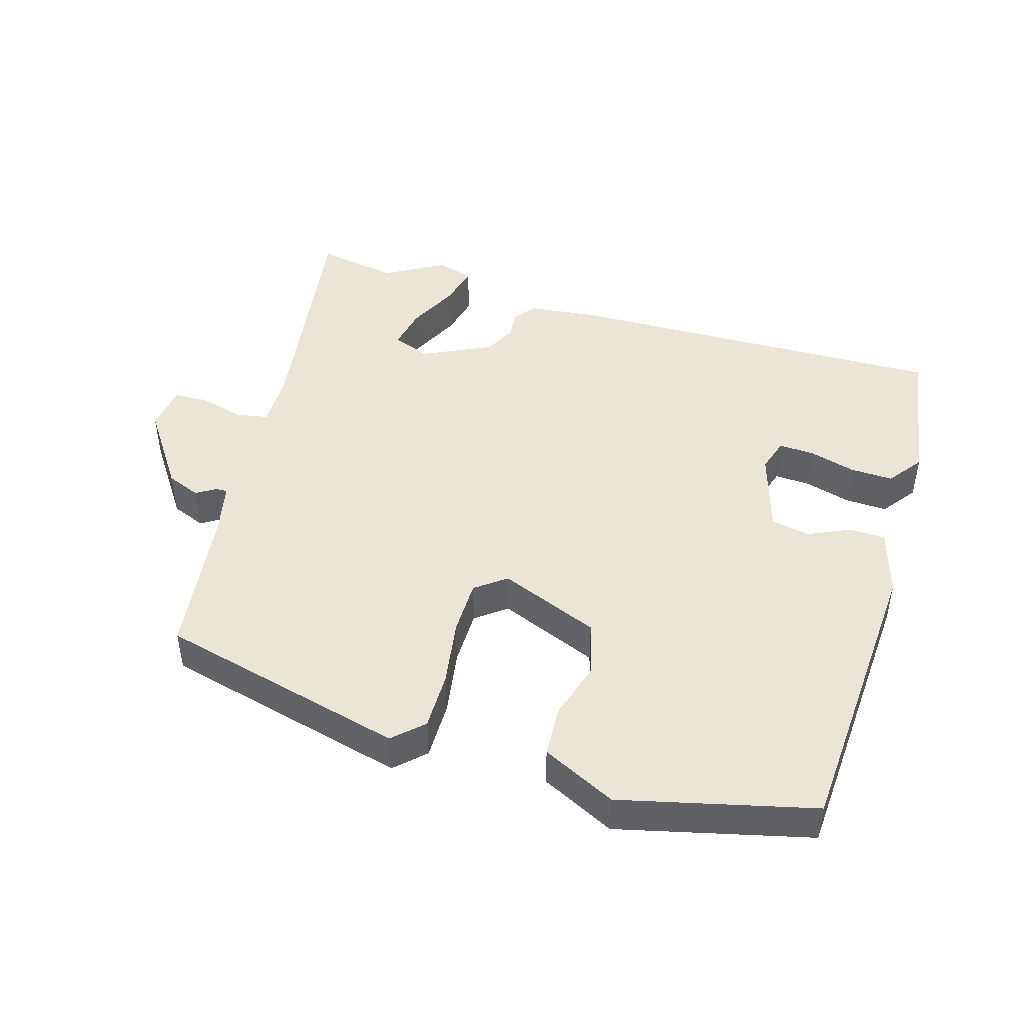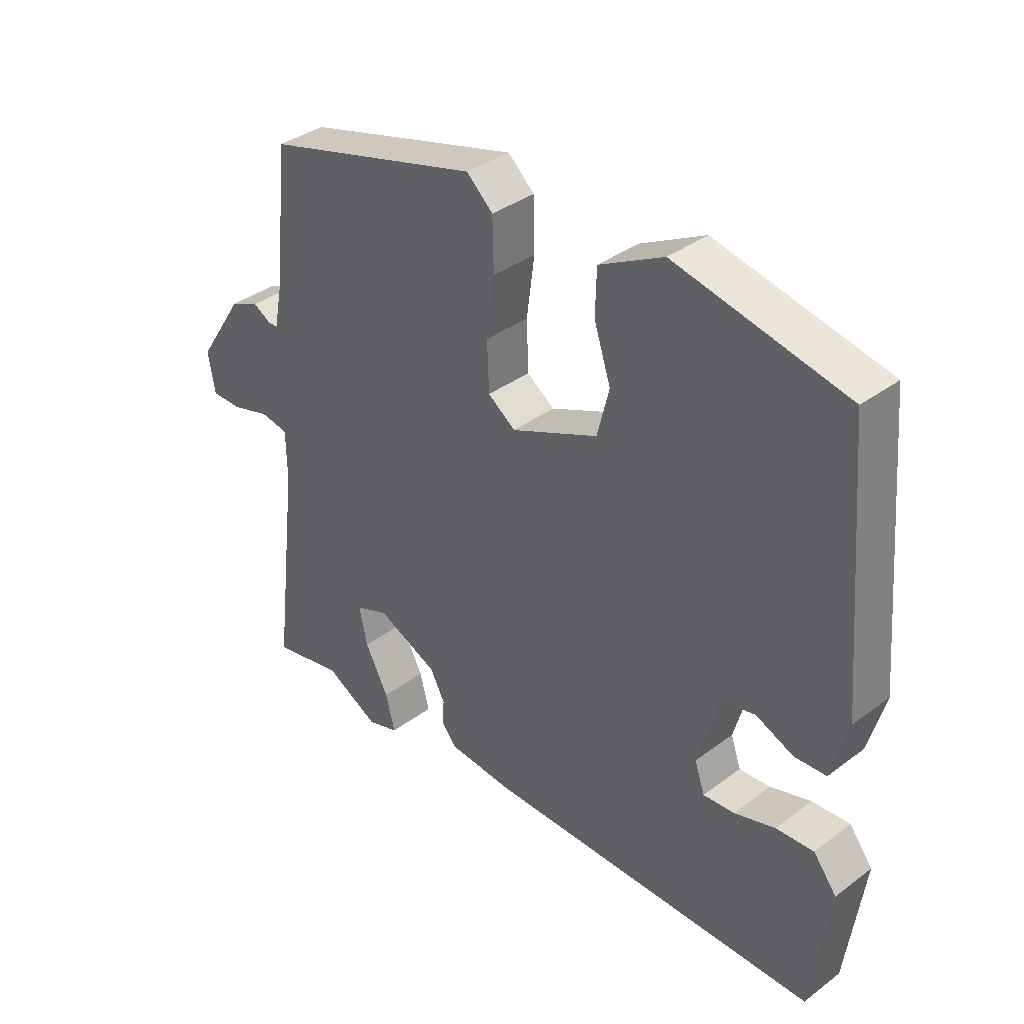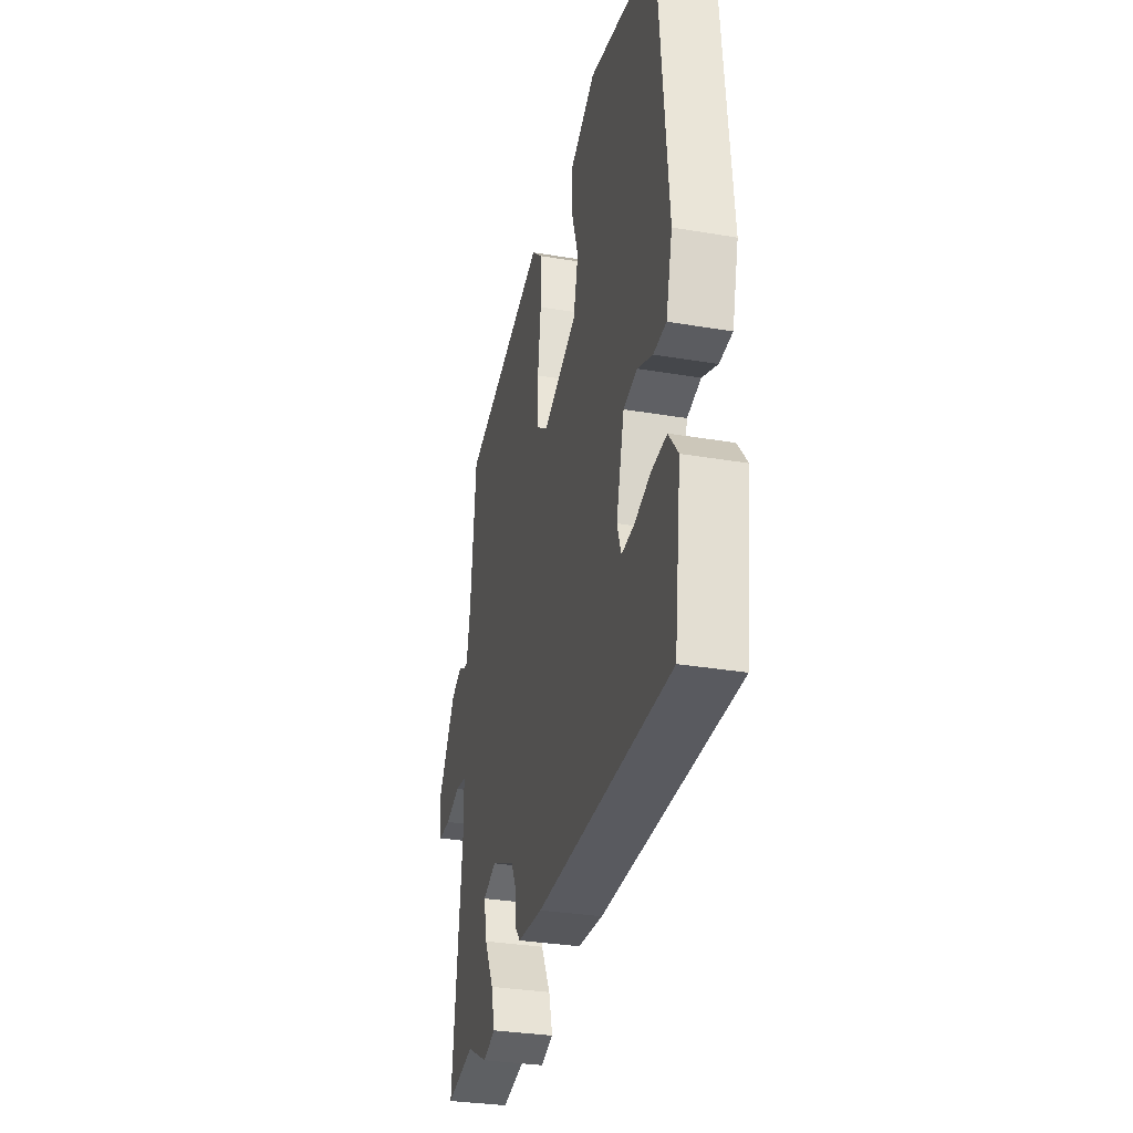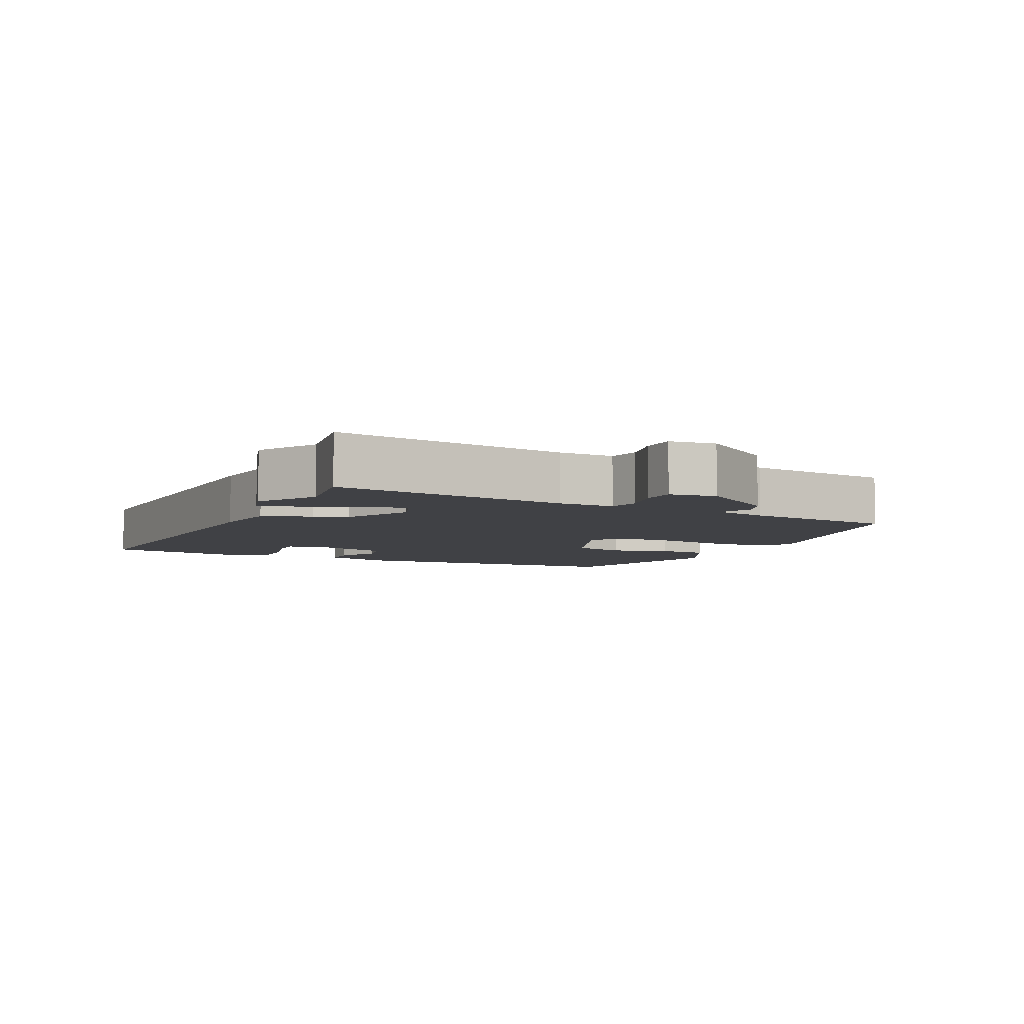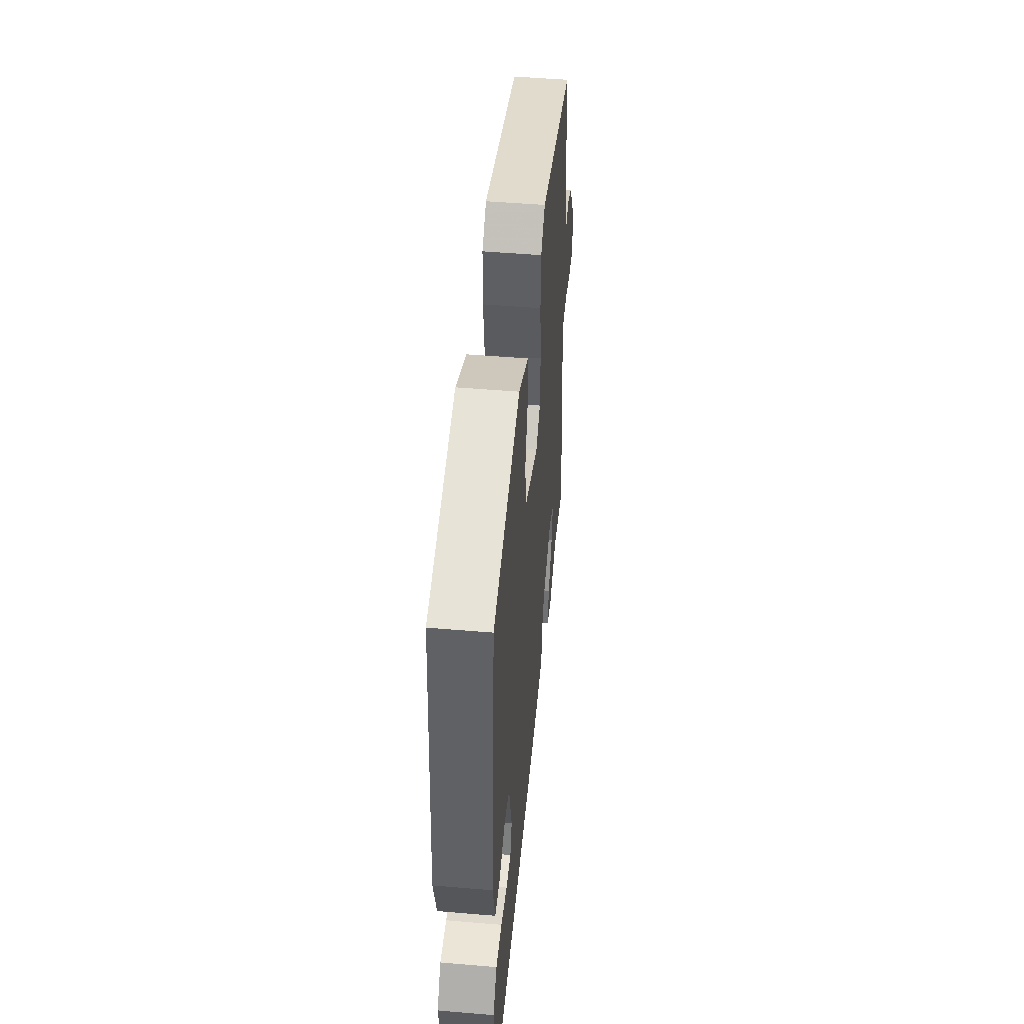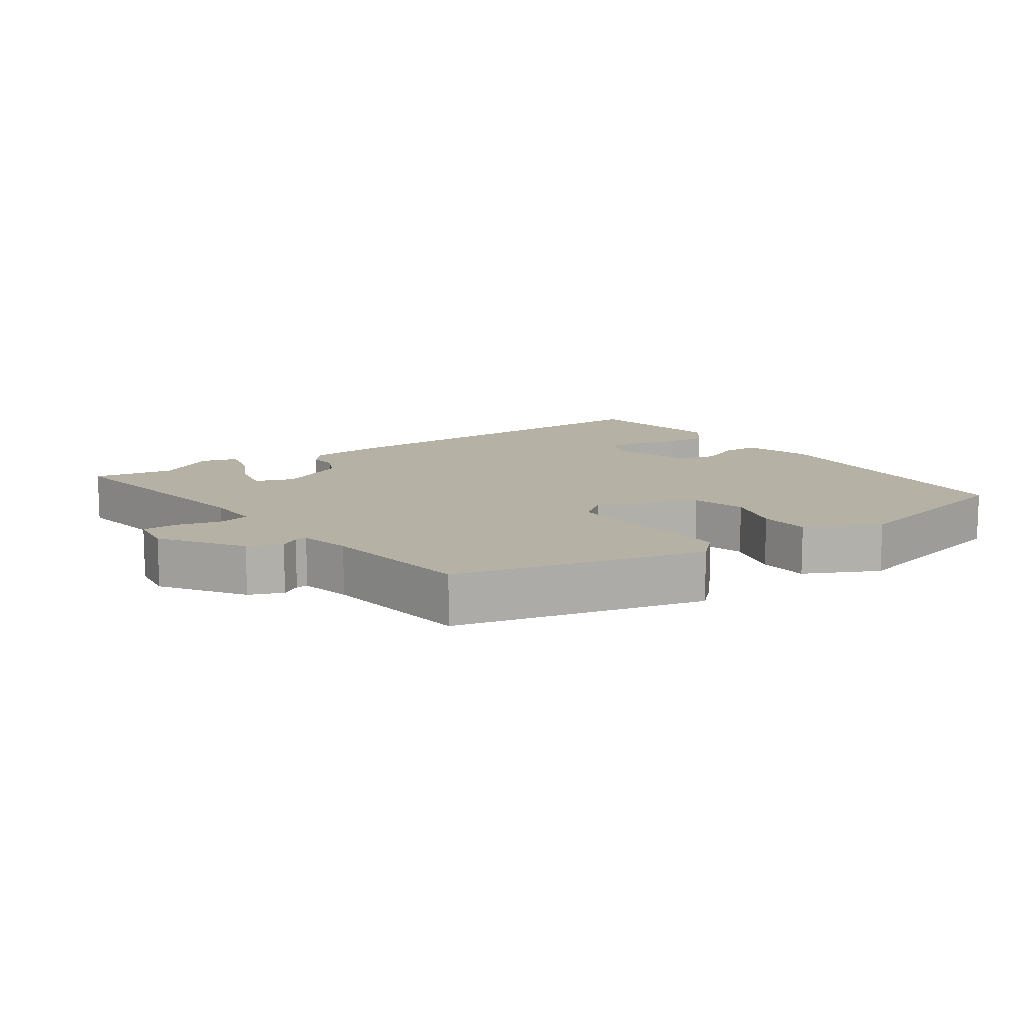
<metadata>
{"format":"obj","ext":"obj","renderer":"f3d","projection":"perspective","resolution":1024,"background":"white","views":[{"elev":46.0,"azim":15.2,"up":"+Y"},{"elev":36.7,"azim":46.0,"up":"+Z"},{"elev":-31.8,"azim":76.6,"up":"+Z"},{"elev":-5.8,"azim":-117.5,"up":"+Y"},{"elev":48.9,"azim":95.4,"up":"+Z"},{"elev":11.8,"azim":-36.3,"up":"+Y"}]}
</metadata>
<code>
v -0.477 0.07 0.403
v -0.115 0.07 0.503
v -0.071 0.07 0.463
v -0.069 0.07 0.378
v -0.082 0.07 0.279
v -0.079 0.07 0.197
v -0.033 0.07 0.164
v 0.112 0.07 0.227
v 0.132 0.07 0.307
v 0.104 0.07 0.392
v 0.106 0.07 0.467
v 0.213 0.07 0.523
v 0.498 0.07 0.461
v 0.536 0.07 0.028
v 0.509 0.07 -0.072
v 0.456 0.07 -0.075
v 0.393 0.07 -0.048
v 0.336 0.07 -0.061
v 0.302 0.07 -0.184
v 0.319 0.07 -0.233
v 0.371 0.07 -0.229
v 0.439 0.07 -0.208
v 0.502 0.07 -0.204
v 0.541 0.07 -0.254
v 0.512 0.07 -0.47
v -0.051 0.07 -0.471
v -0.157 0.07 -0.462
v -0.182 0.07 -0.433
v -0.18 0.07 -0.39
v -0.204 0.07 -0.343
v -0.306 0.07 -0.297
v -0.362 0.07 -0.319
v -0.348 0.07 -0.382
v -0.309 0.07 -0.457
v -0.293 0.07 -0.518
v -0.346 0.07 -0.535
v -0.435 0.07 -0.487
v -0.554 0.07 -0.511
v -0.512 0.07 -0.161
v -0.513 0.07 -0.078
v -0.56 0.07 -0.07
v -0.624 0.07 -0.089
v -0.676 0.07 -0.089
v -0.687 0.07 -0.021
v -0.61 0.07 0.097
v -0.561 0.07 0.118
v -0.532 0.07 0.101
v -0.515 0.07 0.101
v -0.5 0.07 0.177
v -0.477 0 0.403
v -0.115 0 0.503
v -0.071 0 0.463
v -0.069 0 0.378
v -0.082 0 0.279
v -0.079 0 0.197
v -0.033 0 0.164
v 0.112 0 0.227
v 0.132 0 0.307
v 0.104 0 0.392
v 0.106 0 0.467
v 0.213 0 0.523
v 0.498 0 0.461
v 0.536 0 0.028
v 0.509 0 -0.072
v 0.456 0 -0.075
v 0.393 0 -0.048
v 0.336 0 -0.061
v 0.302 0 -0.184
v 0.319 0 -0.233
v 0.371 0 -0.229
v 0.439 0 -0.208
v 0.502 0 -0.204
v 0.541 0 -0.254
v 0.512 0 -0.47
v -0.051 0 -0.471
v -0.157 0 -0.462
v -0.182 0 -0.433
v -0.18 0 -0.39
v -0.204 0 -0.343
v -0.306 0 -0.297
v -0.362 0 -0.319
v -0.348 0 -0.382
v -0.309 0 -0.457
v -0.293 0 -0.518
v -0.346 0 -0.535
v -0.435 0 -0.487
v -0.554 0 -0.511
v -0.512 0 -0.161
v -0.513 0 -0.078
v -0.56 0 -0.07
v -0.624 0 -0.089
v -0.676 0 -0.089
v -0.687 0 -0.021
v -0.61 0 0.097
v -0.561 0 0.118
v -0.532 0 0.101
v -0.515 0 0.101
v -0.5 0 0.177
f 44 45 46 47
f 44 47 48
f 41 42 43 44
f 40 41 44 48
f 39 40 48 49
f 37 38 39
f 33 34 35 36
f 32 33 36 37
f 26 27 28 29
f 26 29 30
f 25 26 30
f 24 25 30 31
f 21 22 23 24
f 20 21 24 31
f 14 15 16 17
f 14 17 18
f 13 14 18
f 12 13 18
f 9 10 11 12
f 8 9 12 18
f 7 8 18 19
f 2 3 4 5
f 2 5 6
f 1 2 6
f 32 37 39 49
f 31 32 49 1
f 7 19 20 31
f 1 6 7 31
f 96 95 94 93
f 97 96 93
f 93 92 91 90
f 97 93 90 89
f 98 97 89 88
f 88 87 86
f 85 84 83 82
f 86 85 82 81
f 78 77 76 75
f 79 78 75
f 79 75 74
f 80 79 74 73
f 73 72 71 70
f 80 73 70 69
f 66 65 64 63
f 67 66 63
f 67 63 62
f 67 62 61
f 61 60 59 58
f 67 61 58 57
f 68 67 57 56
f 54 53 52 51
f 55 54 51
f 55 51 50
f 98 88 86 81
f 50 98 81 80
f 80 69 68 56
f 80 56 55 50
f 1 50 51 2
f 2 51 52 3
f 3 52 53 4
f 4 53 54 5
f 5 54 55 6
f 6 55 56 7
f 7 56 57 8
f 8 57 58 9
f 9 58 59 10
f 10 59 60 11
f 11 60 61 12
f 12 61 62 13
f 13 62 63 14
f 14 63 64 15
f 15 64 65 16
f 16 65 66 17
f 17 66 67 18
f 18 67 68 19
f 19 68 69 20
f 20 69 70 21
f 21 70 71 22
f 22 71 72 23
f 23 72 73 24
f 24 73 74 25
f 25 74 75 26
f 26 75 76 27
f 27 76 77 28
f 28 77 78 29
f 29 78 79 30
f 30 79 80 31
f 31 80 81 32
f 32 81 82 33
f 33 82 83 34
f 34 83 84 35
f 35 84 85 36
f 36 85 86 37
f 37 86 87 38
f 38 87 88 39
f 39 88 89 40
f 40 89 90 41
f 41 90 91 42
f 42 91 92 43
f 43 92 93 44
f 44 93 94 45
f 45 94 95 46
f 46 95 96 47
f 47 96 97 48
f 48 97 98 49
f 49 98 50 1

</code>
